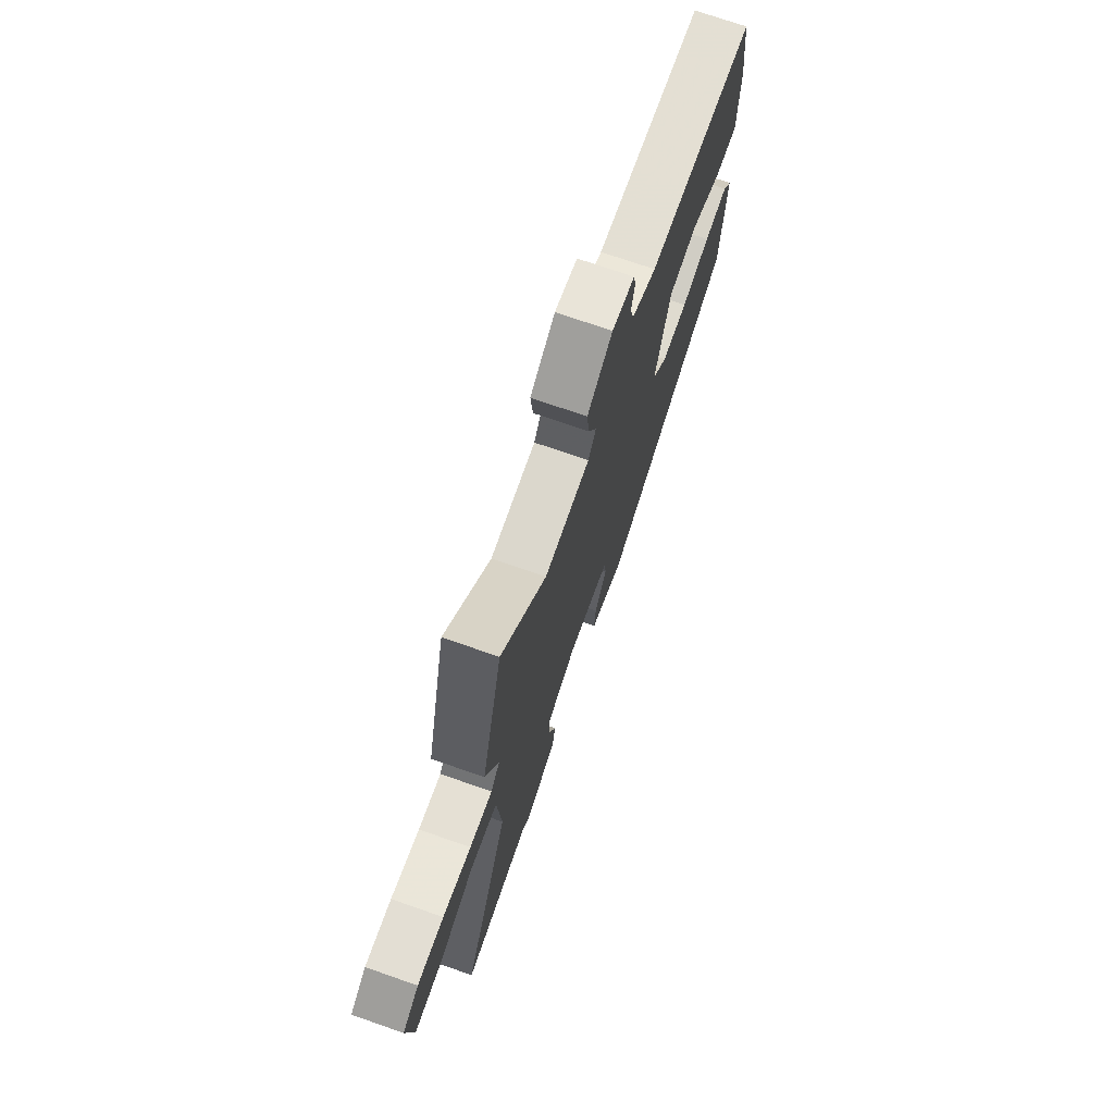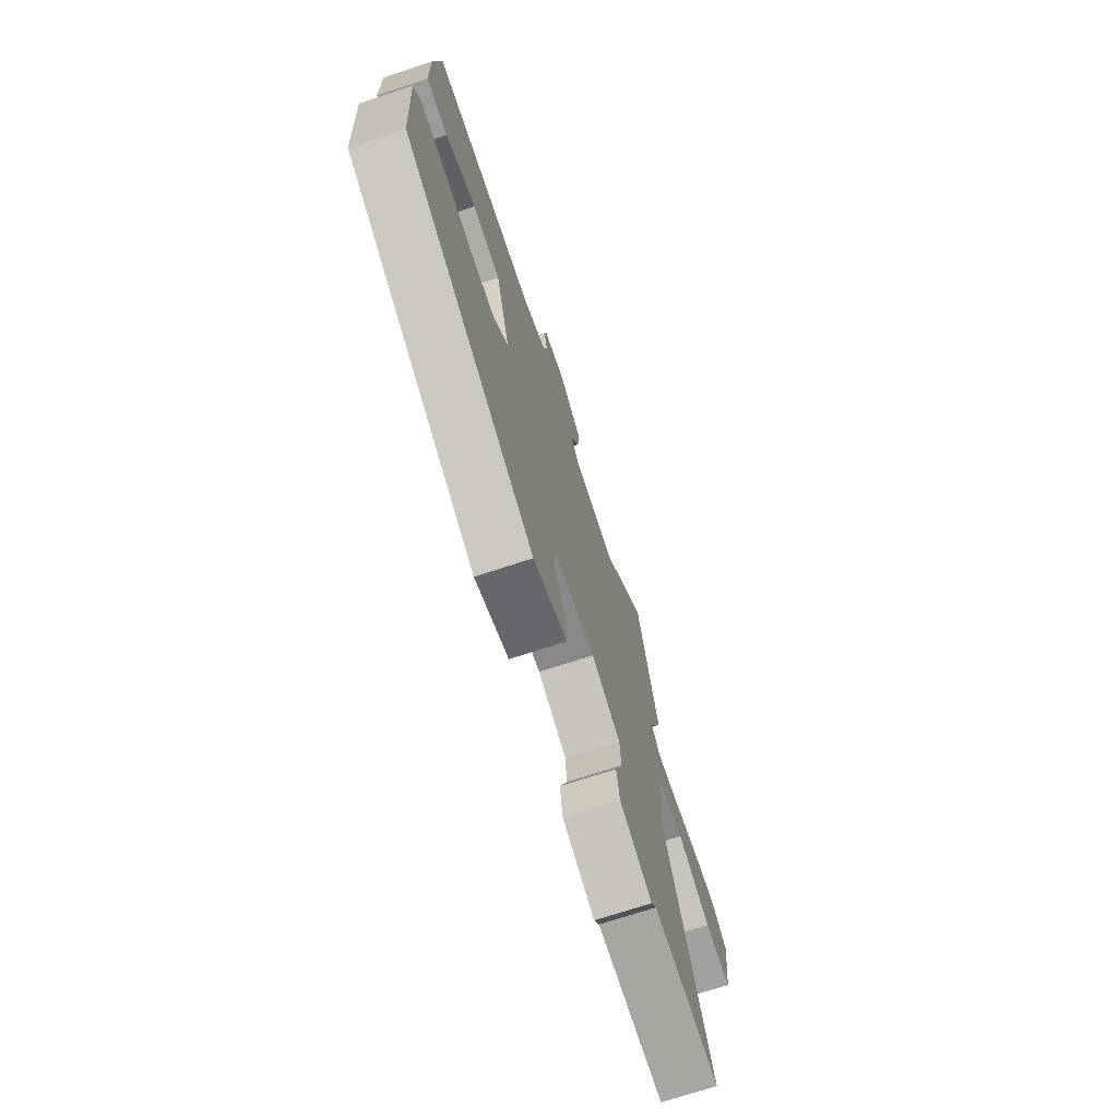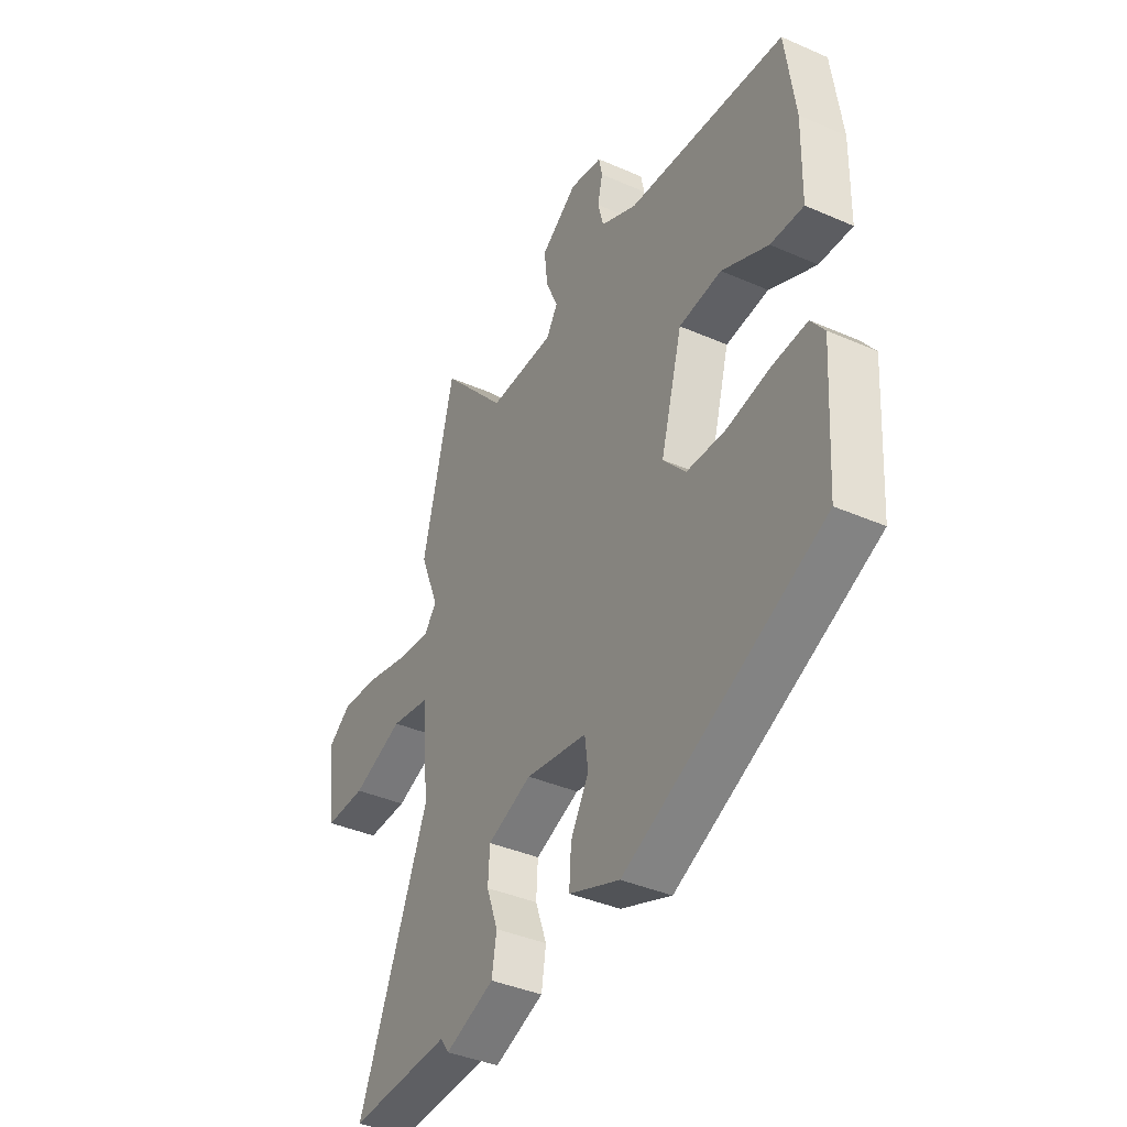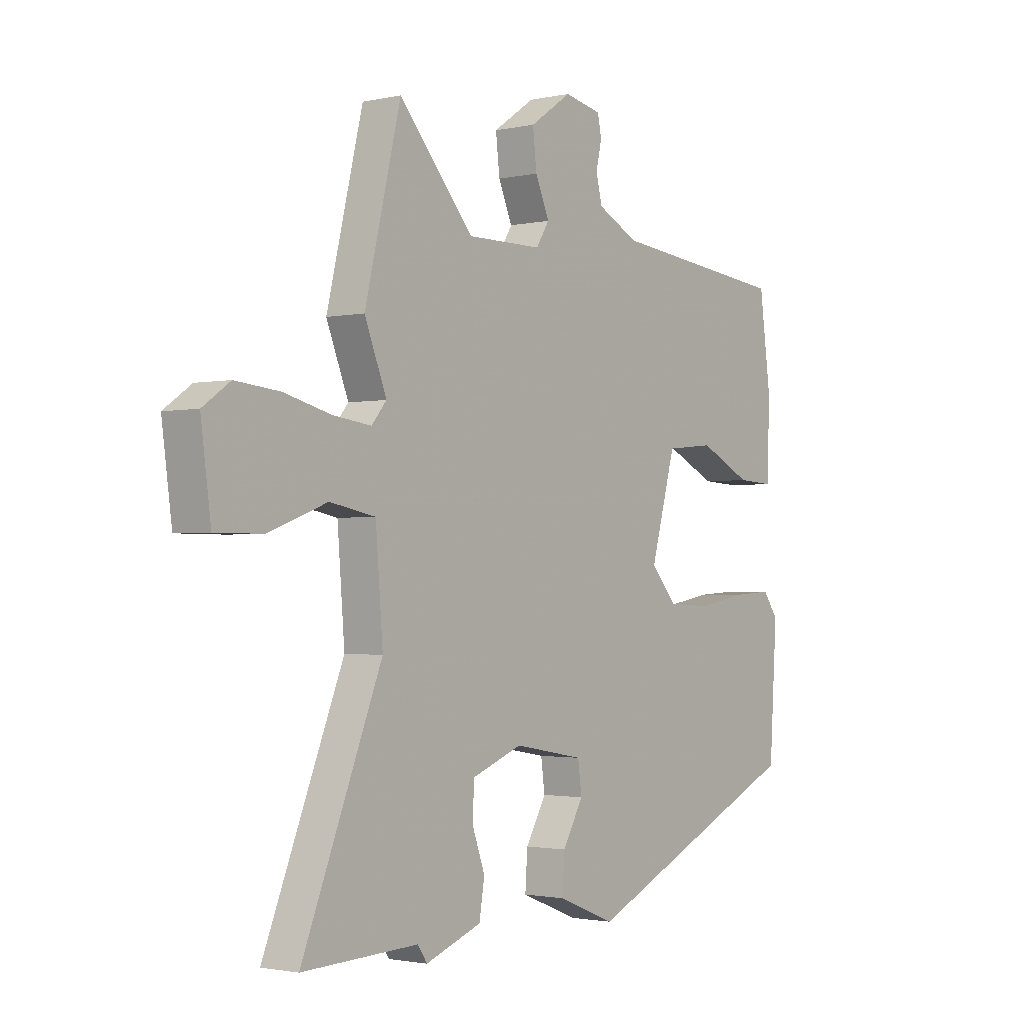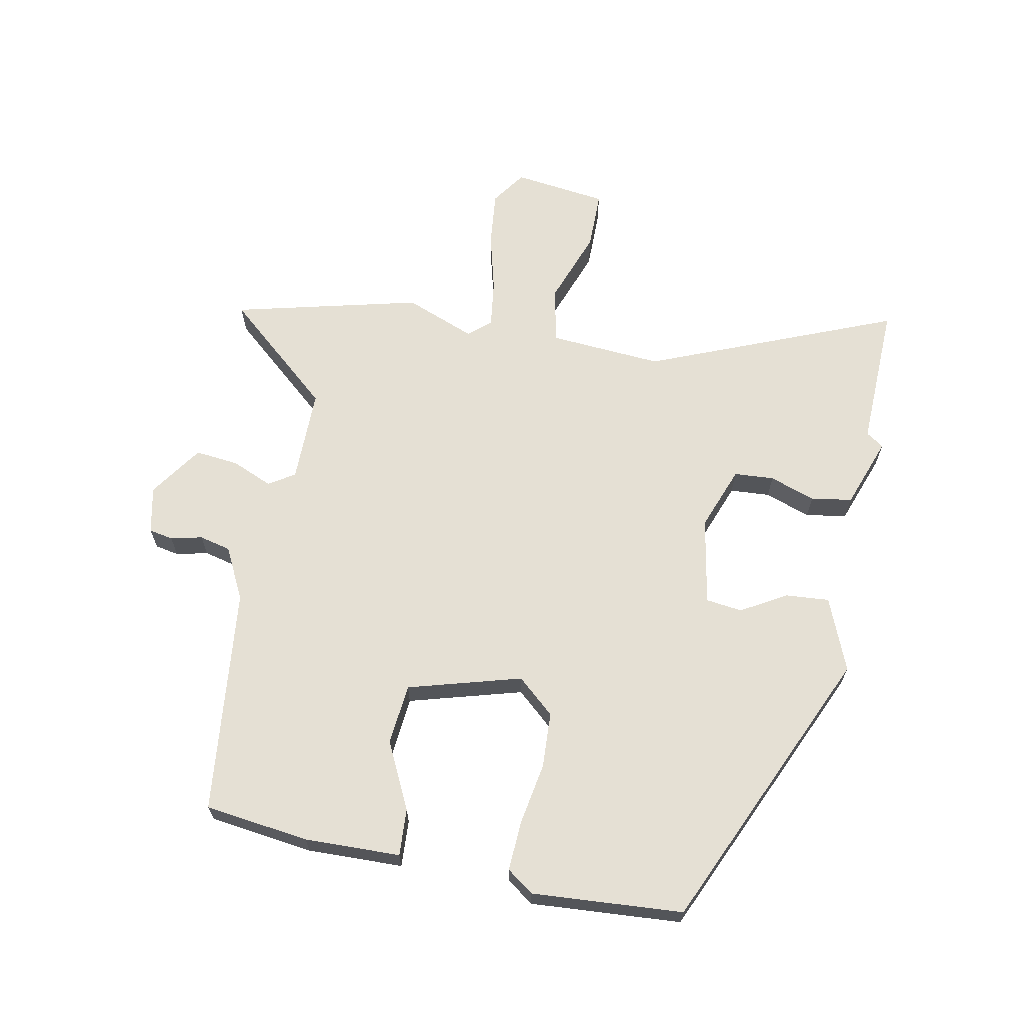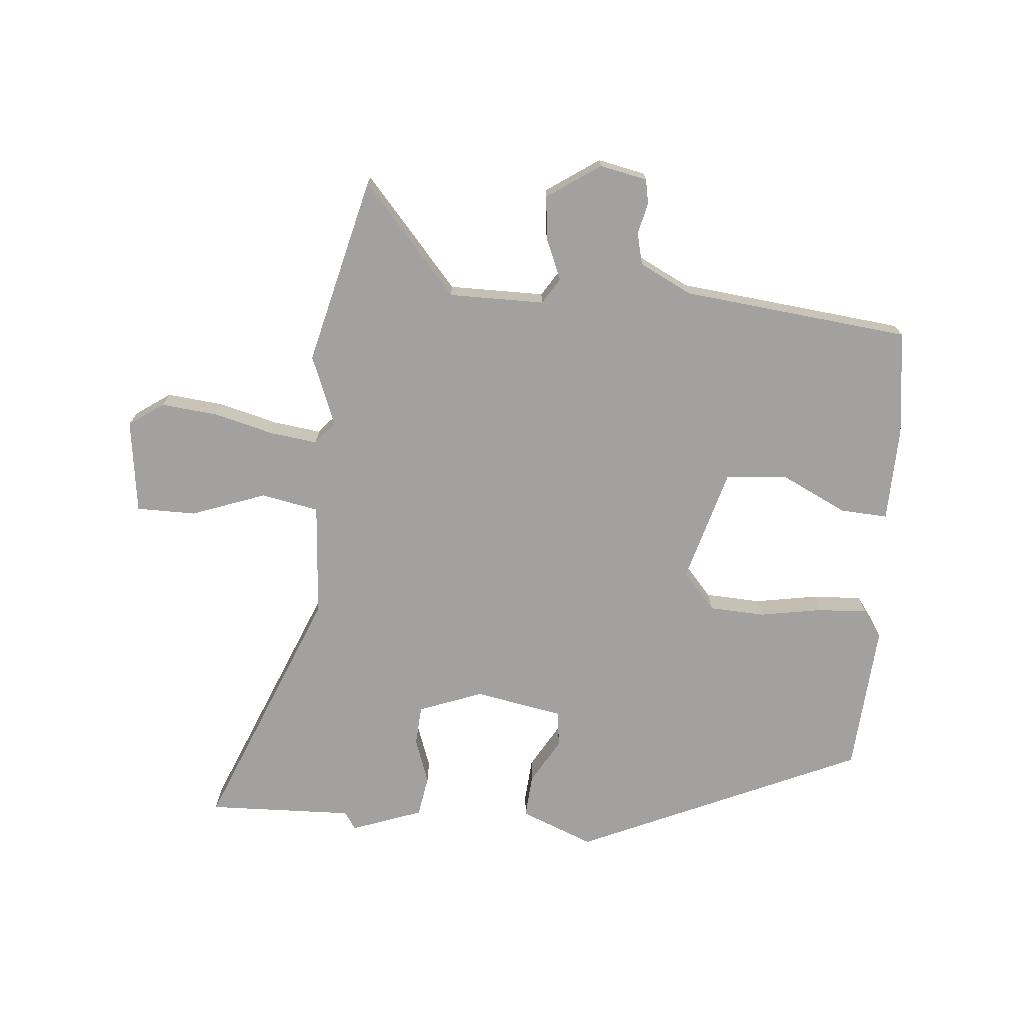
<metadata>
{"format":"obj","ext":"obj","renderer":"f3d","projection":"perspective","resolution":1024,"background":"white","views":[{"elev":73.0,"azim":-70.8,"up":"+Z"},{"elev":-72.3,"azim":108.1,"up":"+Z"},{"elev":-39.2,"azim":61.3,"up":"+Z"},{"elev":-1.8,"azim":-52.2,"up":"+Z"},{"elev":65.4,"azim":100.8,"up":"+Y"},{"elev":-72.2,"azim":-5.2,"up":"+Y"}]}
</metadata>
<code>
v -0.418 0.07 -0.497
v -0.659 0.07 -0.506
v -0.493 0.07 -0.095
v -0.508 0.07 0.093
v -0.603 0.07 0.111
v -0.725 0.07 0.066
v -0.823 0.07 0.066
v -0.844 0.07 0.221
v -0.787 0.07 0.261
v -0.695 0.07 0.252
v -0.596 0.07 0.227
v -0.517 0.07 0.217
v -0.486 0.07 0.254
v -0.532 0.07 0.369
v -0.457 0.07 0.679
v -0.301 0.07 0.501
v -0.144 0.07 0.502
v -0.117 0.07 0.545
v -0.146 0.07 0.612
v -0.154 0.07 0.684
v -0.067 0.07 0.744
v 0.011 0.07 0.728
v 0.019 0.07 0.688
v 0.007 0.07 0.636
v 0.02 0.07 0.584
v 0.106 0.07 0.541
v 0.482 0.07 0.502
v 0.505 0.07 0.33
v 0.502 0.07 0.172
v 0.424 0.07 0.176
v 0.314 0.07 0.229
v 0.213 0.07 0.219
v 0.161 0.07 0.032
v 0.215 0.07 -0.029
v 0.307 0.07 -0.033
v 0.409 0.07 -0.015
v 0.492 0.07 -0.01
v 0.524 0.07 -0.054
v 0.508 0.07 -0.303
v 0.039 0.07 -0.515
v -0.082 0.07 -0.467
v -0.077 0.07 -0.395
v -0.034 0.07 -0.32
v -0.042 0.07 -0.26
v -0.188 0.07 -0.234
v -0.293 0.07 -0.274
v -0.297 0.07 -0.34
v -0.27 0.07 -0.415
v -0.281 0.07 -0.483
v -0.398 0.07 -0.526
v -0.418 0 -0.497
v -0.659 0 -0.506
v -0.493 0 -0.095
v -0.508 0 0.093
v -0.603 0 0.111
v -0.725 0 0.066
v -0.823 0 0.066
v -0.844 0 0.221
v -0.787 0 0.261
v -0.695 0 0.252
v -0.596 0 0.227
v -0.517 0 0.217
v -0.486 0 0.254
v -0.532 0 0.369
v -0.457 0 0.679
v -0.301 0 0.501
v -0.144 0 0.502
v -0.117 0 0.545
v -0.146 0 0.612
v -0.154 0 0.684
v -0.067 0 0.744
v 0.011 0 0.728
v 0.019 0 0.688
v 0.007 0 0.636
v 0.02 0 0.584
v 0.106 0 0.541
v 0.482 0 0.502
v 0.505 0 0.33
v 0.502 0 0.172
v 0.424 0 0.176
v 0.314 0 0.229
v 0.213 0 0.219
v 0.161 0 0.032
v 0.215 0 -0.029
v 0.307 0 -0.033
v 0.409 0 -0.015
v 0.492 0 -0.01
v 0.524 0 -0.054
v 0.508 0 -0.303
v 0.039 0 -0.515
v -0.082 0 -0.467
v -0.077 0 -0.395
v -0.034 0 -0.32
v -0.042 0 -0.26
v -0.188 0 -0.234
v -0.293 0 -0.274
v -0.297 0 -0.34
v -0.27 0 -0.415
v -0.281 0 -0.483
v -0.398 0 -0.526
f 49 50 1
f 48 49 1
f 47 48 1
f 1 2 3
f 47 1 3
f 46 47 3
f 45 46 3 4
f 44 45 4
f 41 42 43
f 40 41 43
f 39 40 43
f 38 39 43
f 37 38 43
f 36 37 43
f 35 36 43
f 34 35 43 44
f 33 34 44 4
f 29 30 31
f 28 29 31
f 27 28 31
f 26 27 31
f 25 26 31 32
f 22 23 24
f 21 22 24
f 20 21 24
f 19 20 24
f 18 19 24
f 17 18 24 25
f 13 14 15 16
f 13 16 17
f 33 4 5
f 32 33 5
f 25 32 5
f 17 25 5
f 13 17 5
f 12 13 5
f 6 7 8
f 5 6 8
f 12 5 8
f 11 12 8
f 8 9 10 11
f 51 100 99
f 51 99 98
f 51 98 97
f 53 52 51
f 53 51 97
f 53 97 96
f 54 53 96 95
f 54 95 94
f 93 92 91
f 93 91 90
f 93 90 89
f 93 89 88
f 93 88 87
f 93 87 86
f 93 86 85
f 94 93 85 84
f 54 94 84 83
f 81 80 79
f 81 79 78
f 81 78 77
f 81 77 76
f 82 81 76 75
f 74 73 72
f 74 72 71
f 74 71 70
f 74 70 69
f 74 69 68
f 75 74 68 67
f 66 65 64 63
f 67 66 63
f 55 54 83
f 55 83 82
f 55 82 75
f 55 75 67
f 55 67 63
f 55 63 62
f 58 57 56
f 58 56 55
f 58 55 62
f 58 62 61
f 61 60 59 58
f 1 51 52 2
f 2 52 53 3
f 3 53 54 4
f 4 54 55 5
f 5 55 56 6
f 6 56 57 7
f 7 57 58 8
f 8 58 59 9
f 9 59 60 10
f 10 60 61 11
f 11 61 62 12
f 12 62 63 13
f 13 63 64 14
f 14 64 65 15
f 15 65 66 16
f 16 66 67 17
f 17 67 68 18
f 18 68 69 19
f 19 69 70 20
f 20 70 71 21
f 21 71 72 22
f 22 72 73 23
f 23 73 74 24
f 24 74 75 25
f 25 75 76 26
f 26 76 77 27
f 27 77 78 28
f 28 78 79 29
f 29 79 80 30
f 30 80 81 31
f 31 81 82 32
f 32 82 83 33
f 33 83 84 34
f 34 84 85 35
f 35 85 86 36
f 36 86 87 37
f 37 87 88 38
f 38 88 89 39
f 39 89 90 40
f 40 90 91 41
f 41 91 92 42
f 42 92 93 43
f 43 93 94 44
f 44 94 95 45
f 45 95 96 46
f 46 96 97 47
f 47 97 98 48
f 48 98 99 49
f 49 99 100 50
f 50 100 51 1

</code>
